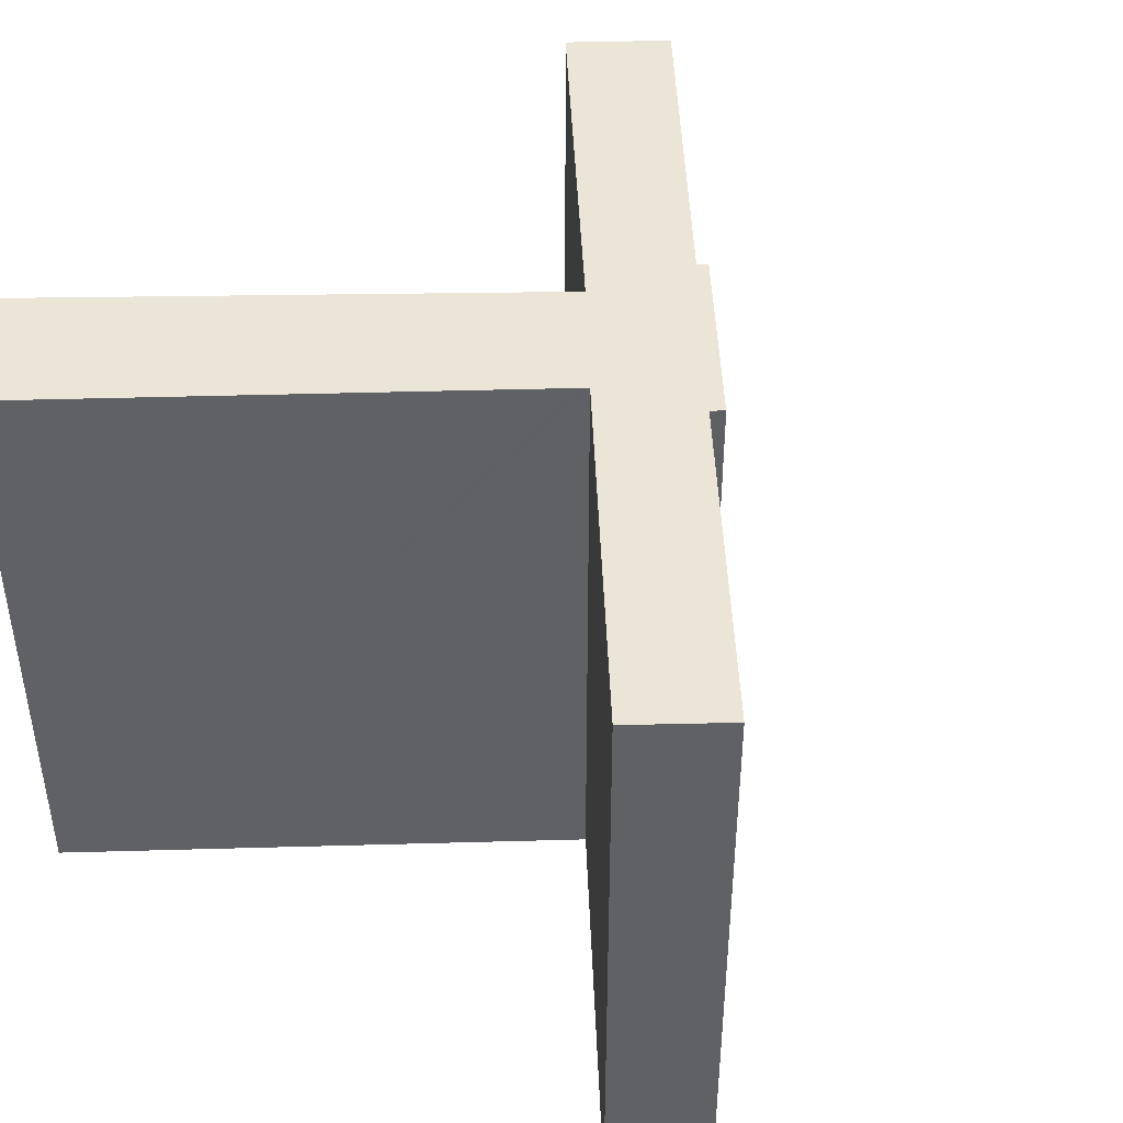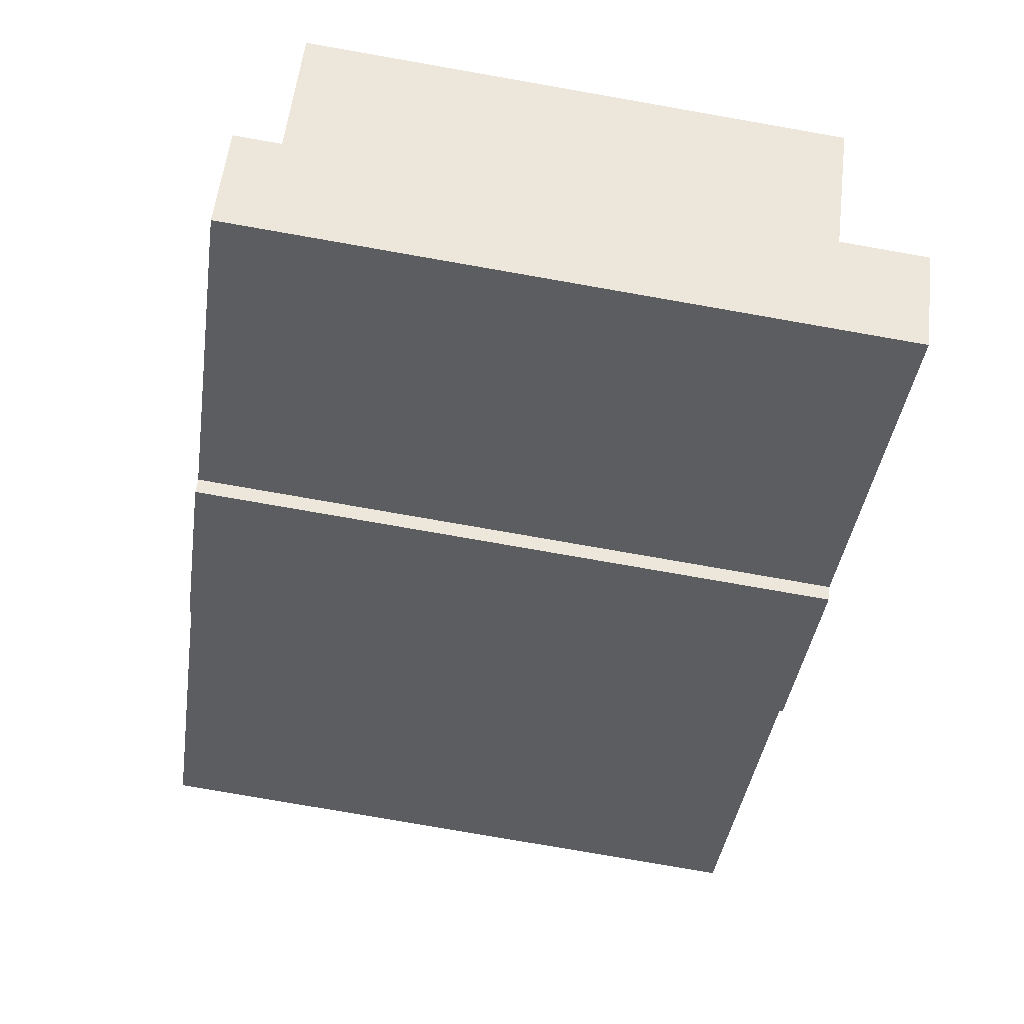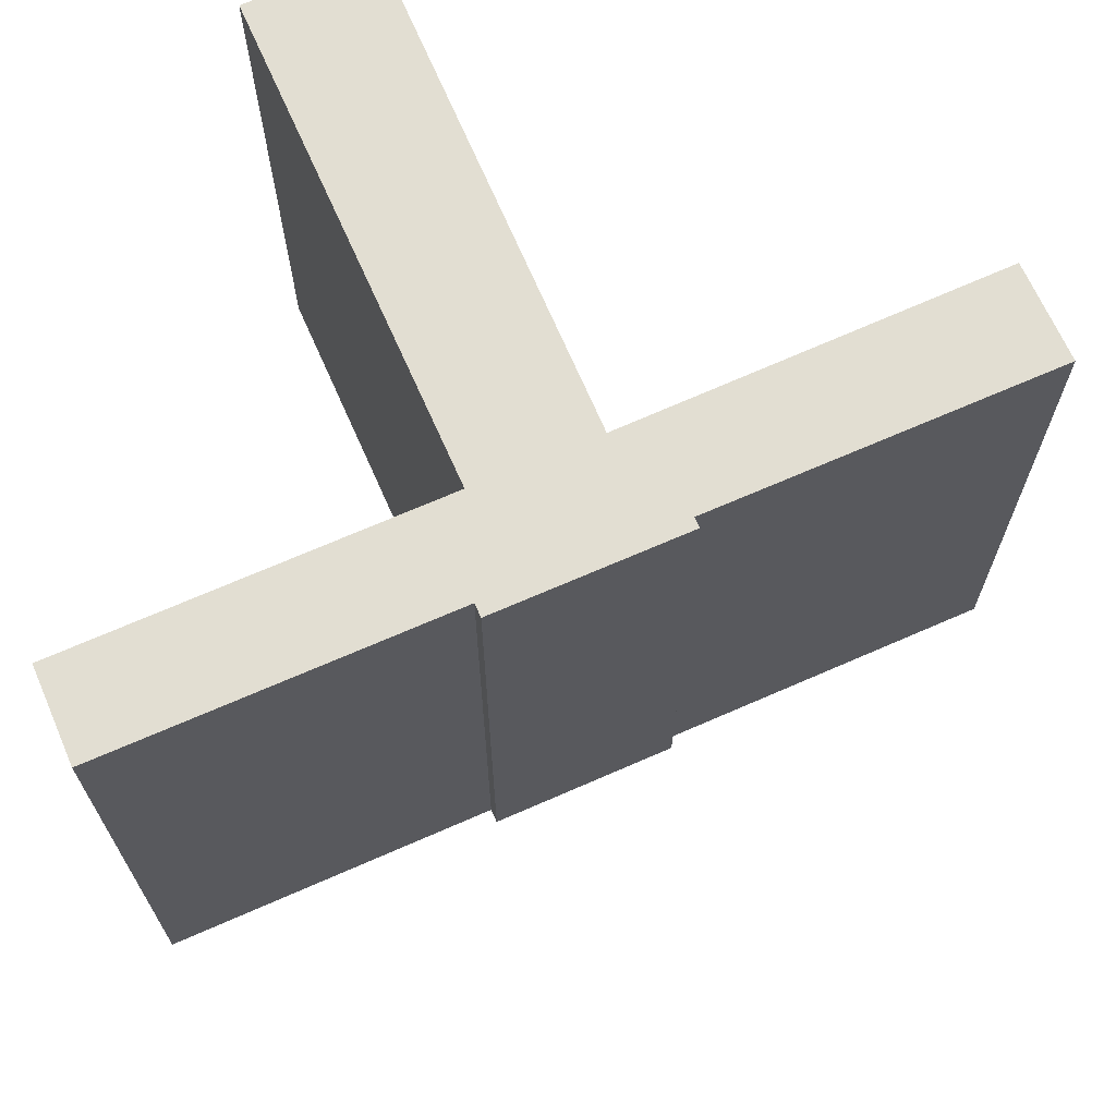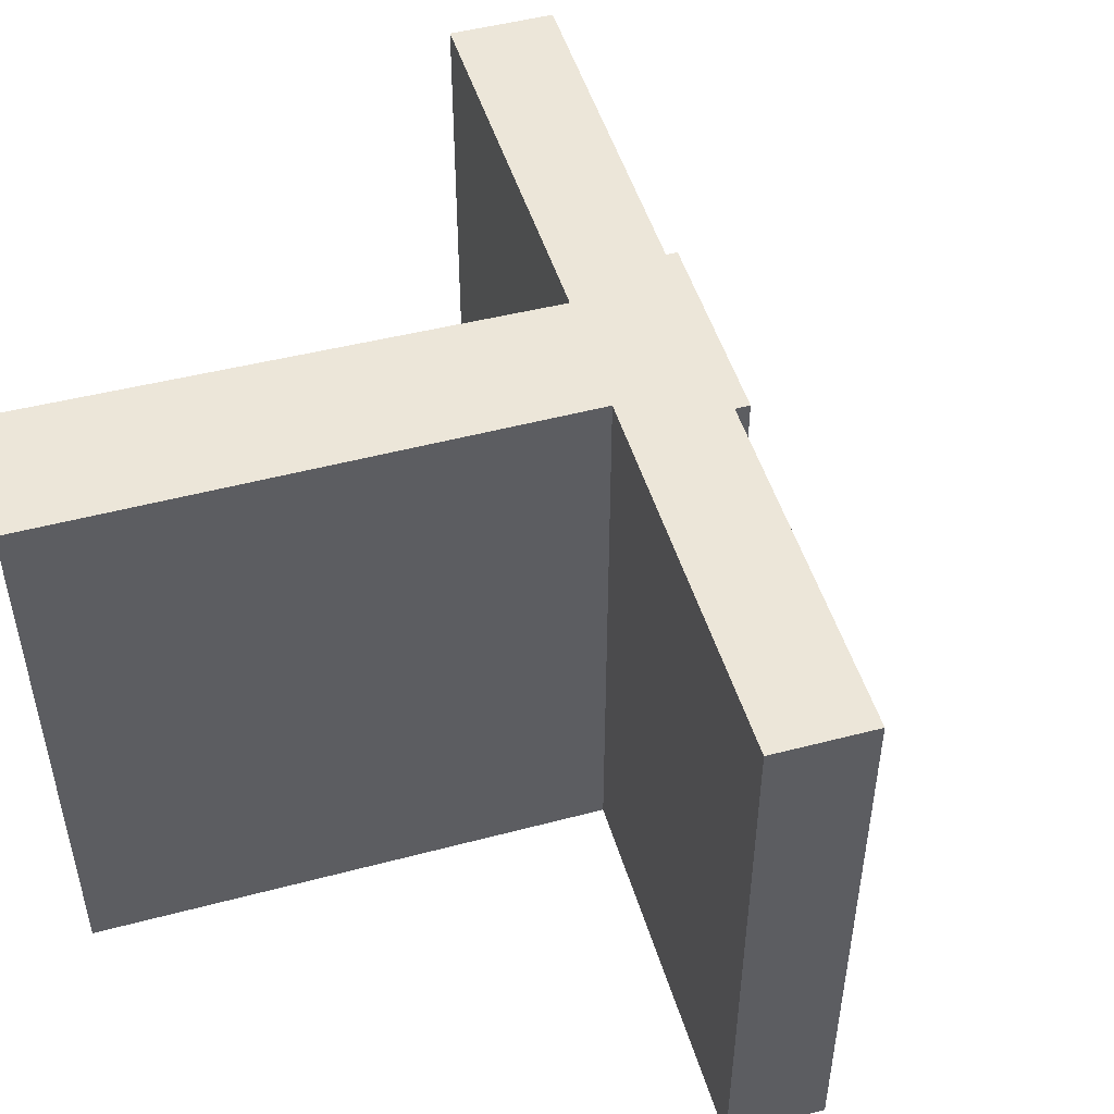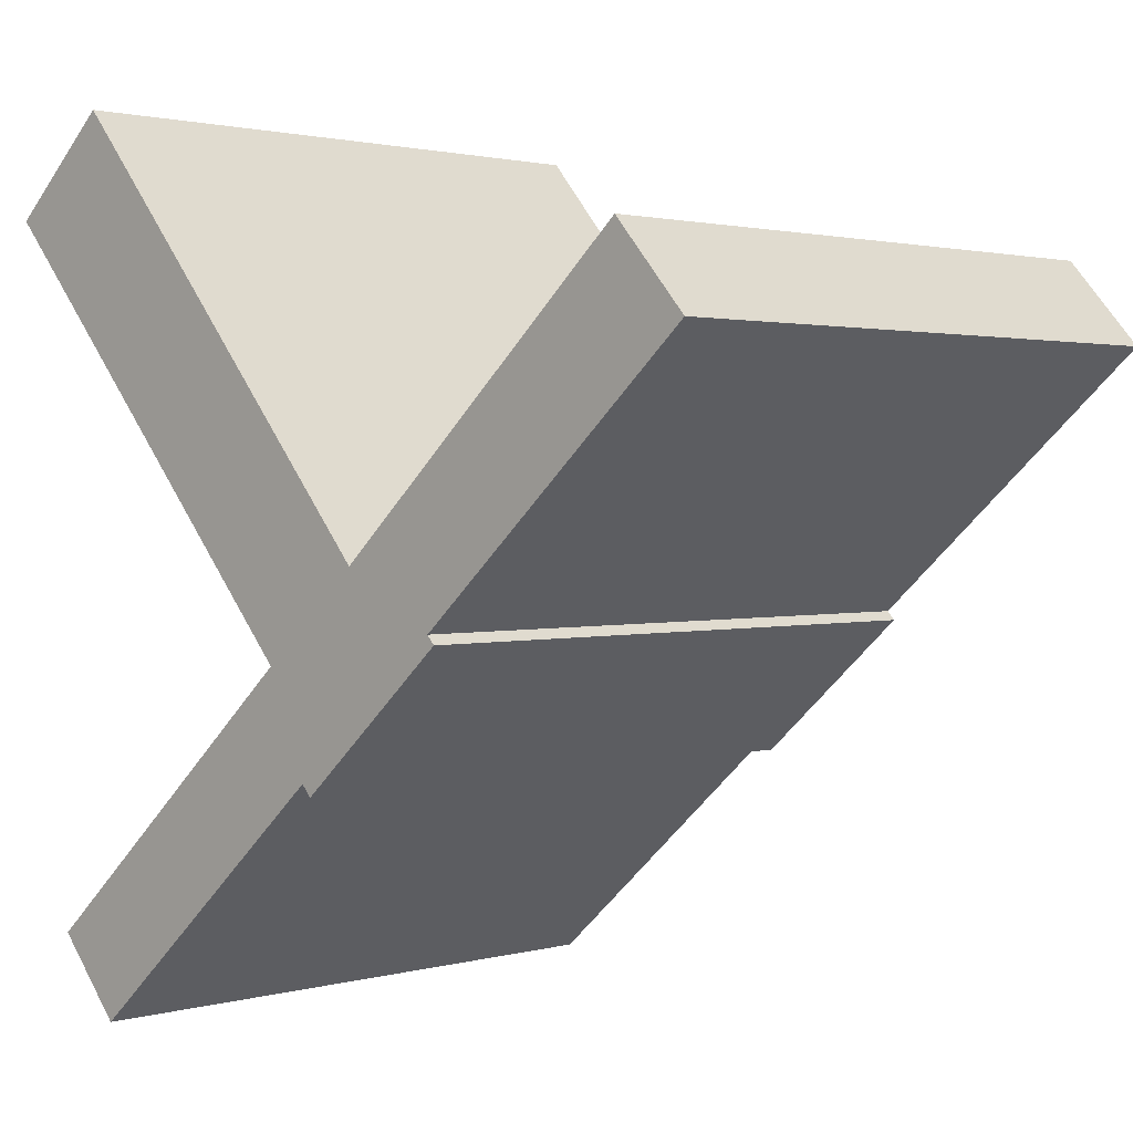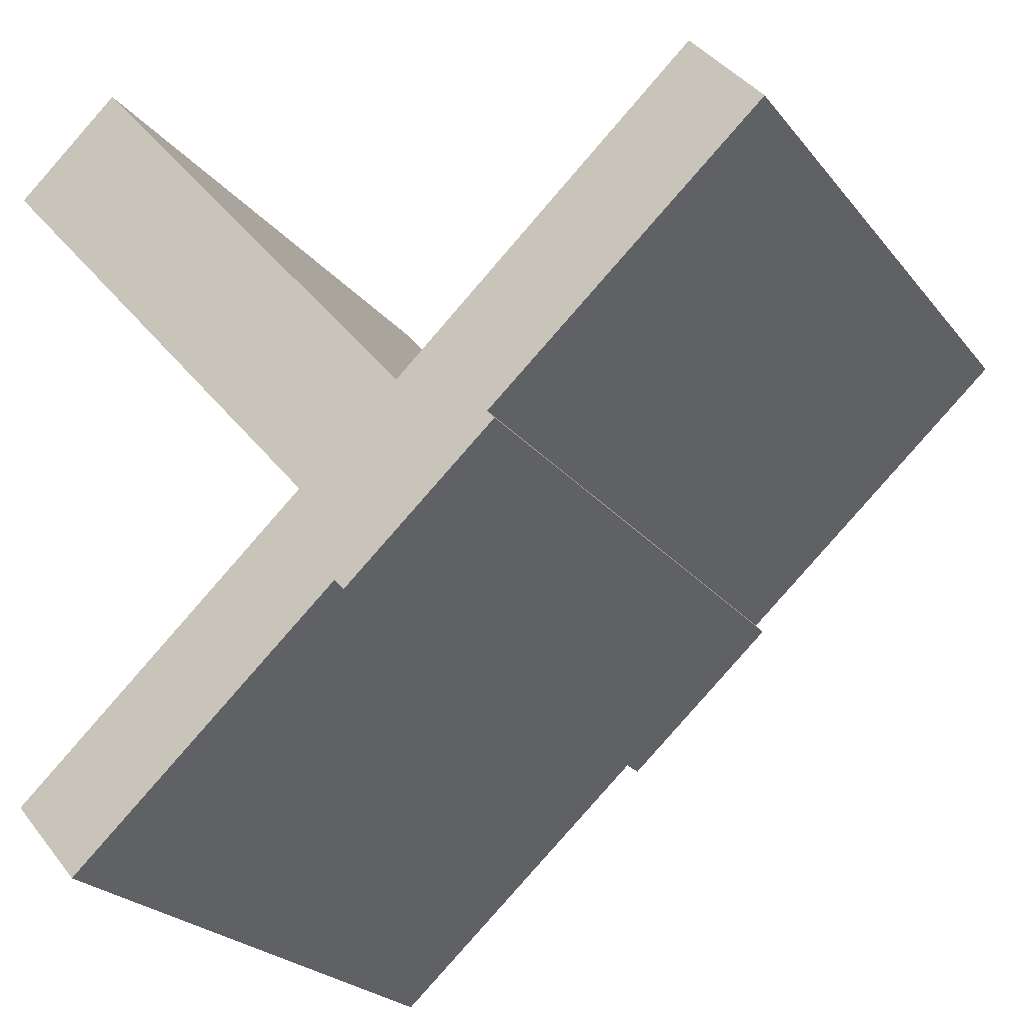
<metadata>
{"format":"obj","ext":"obj","renderer":"f3d","projection":"perspective","resolution":1024,"background":"white","views":[{"elev":44.1,"azim":129.5,"up":"+Y"},{"elev":-77.9,"azim":80.1,"up":"+Z"},{"elev":67.8,"azim":-162.4,"up":"+Y"},{"elev":49.2,"azim":115.0,"up":"+Y"},{"elev":1.6,"azim":-135.9,"up":"+Z"},{"elev":-23.5,"azim":-151.8,"up":"+Z"}]}
</metadata>
<code>
v  5.072 11.09 -4.474
v  5.019 11.09 -4.701
v  4.936 11.09 -4.628
v  7.283 11.09 -6.699
v  1.293 11.09 1.466
v  0 11.09 6.79e-16
v  6.813 11.09 -3.5
v  7.733 11.09 -7.096
v  6.921 11.09 -3.373
v  8.665 11.09 -5.102
v  13.24 11.09 4.012
v  7.911 11.09 -6.895
v  8.75 11.09 -5.006
v  15.18 11.09 2.284
v  12.87 11.09 -11.27
v  14.07 11.09 -9.888
v  4.936 2.834e-16 -4.628
v  5.072 2.74e-16 -4.474
v  0 0 0
v  1.293 -8.977e-17 1.466
v  6.813 2.143e-16 -3.5
v  13.24 -2.457e-16 4.012
v  6.921 2.065e-16 -3.373
v  12.87 6.898e-16 -11.27
v  7.911 4.222e-16 -6.895
v  7.733 4.345e-16 -7.096
v  7.283 4.102e-16 -6.699
v  5.019 2.879e-16 -4.701
v  15.18 -1.399e-16 2.284
v  8.665 3.124e-16 -5.102
v  14.07 6.055e-16 -9.888
v  8.75 3.065e-16 -5.006
g defaultobject
f 1 2 3
f 2 1 4
f 5 1 6
f 1 5 7
f 1 7 4
f 4 7 8
f 8 7 9
f 8 9 10
f 10 9 11
f 8 10 12
f 10 11 13
f 13 11 14
f 10 15 12
f 15 10 16
f 17 1 3
f 1 17 18
f 19 5 6
f 5 19 20
f 21 9 7
f 9 21 11
f 11 21 22
f 22 21 23
f 18 6 1
f 6 18 19
f 24 12 15
f 12 24 25
f 26 4 8
f 4 26 2
f 2 26 3
f 3 26 17
f 17 26 27
f 17 27 28
f 20 7 5
f 7 20 21
f 22 14 11
f 14 22 29
f 30 16 10
f 16 30 31
f 29 13 14
f 13 29 10
f 10 29 30
f 30 29 32
f 31 15 16
f 15 31 24
f 25 8 12
f 8 25 26
f 30 24 31
f 24 30 25
f 25 30 26
f 26 30 27
f 22 32 29
f 32 22 30
f 30 22 27
f 27 22 21
f 21 22 23
f 21 28 27
f 28 21 18
f 18 21 20
f 18 20 19
f 17 28 18

</code>
